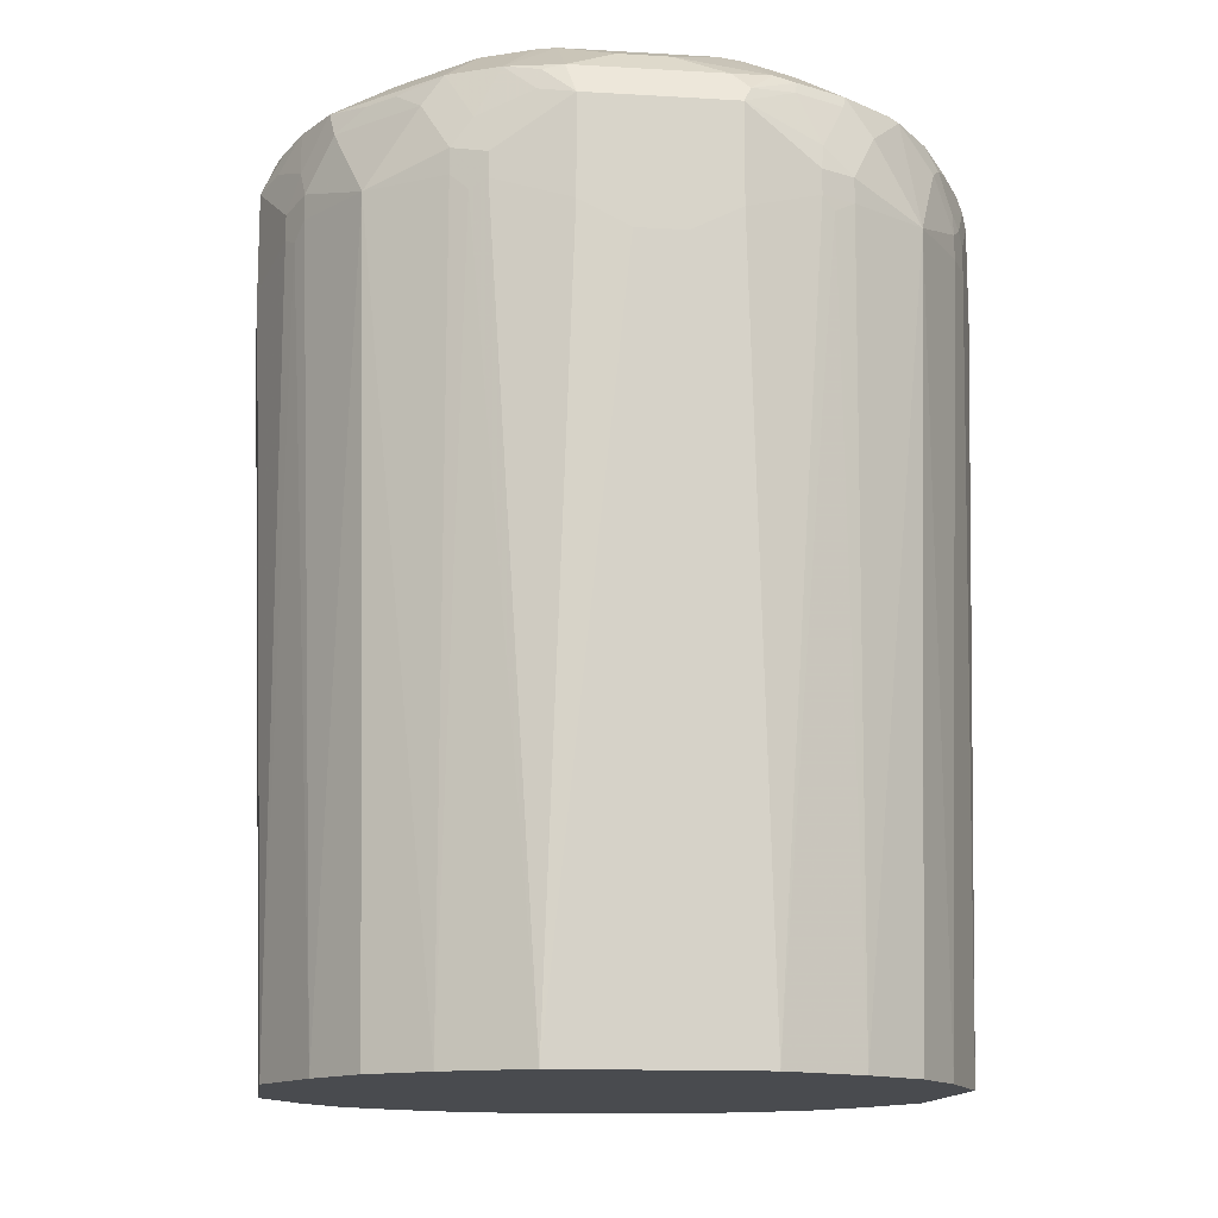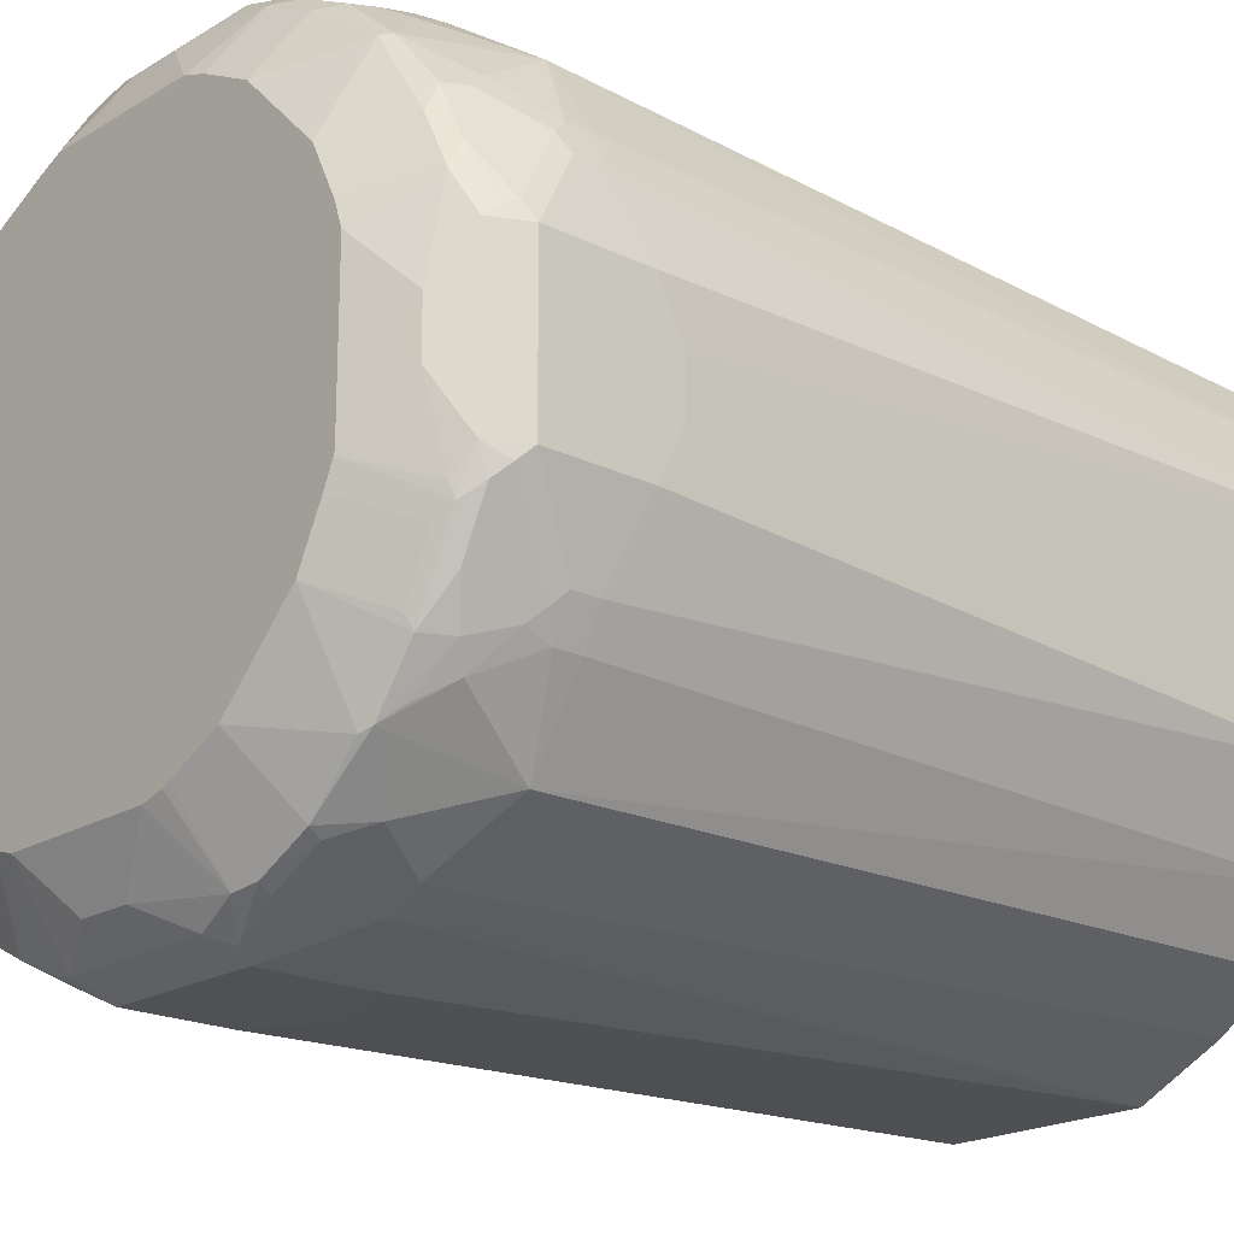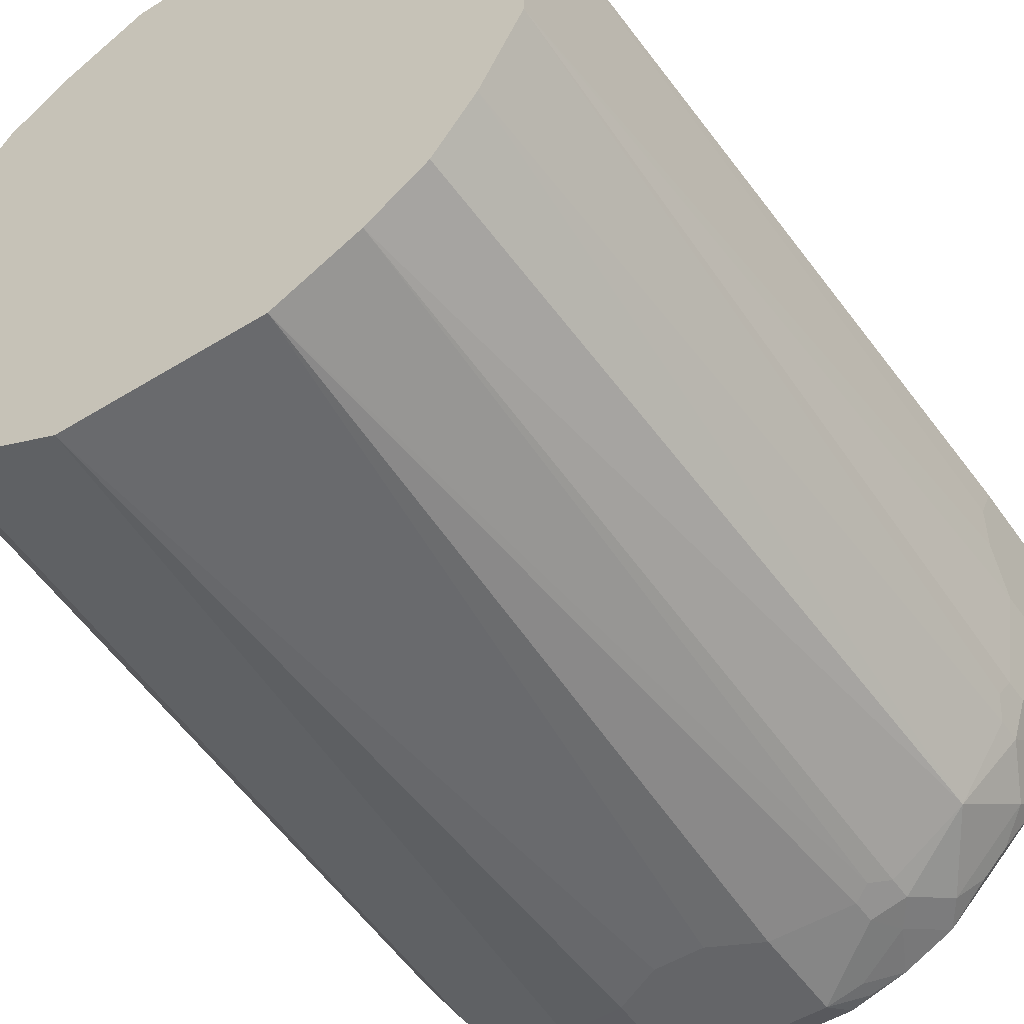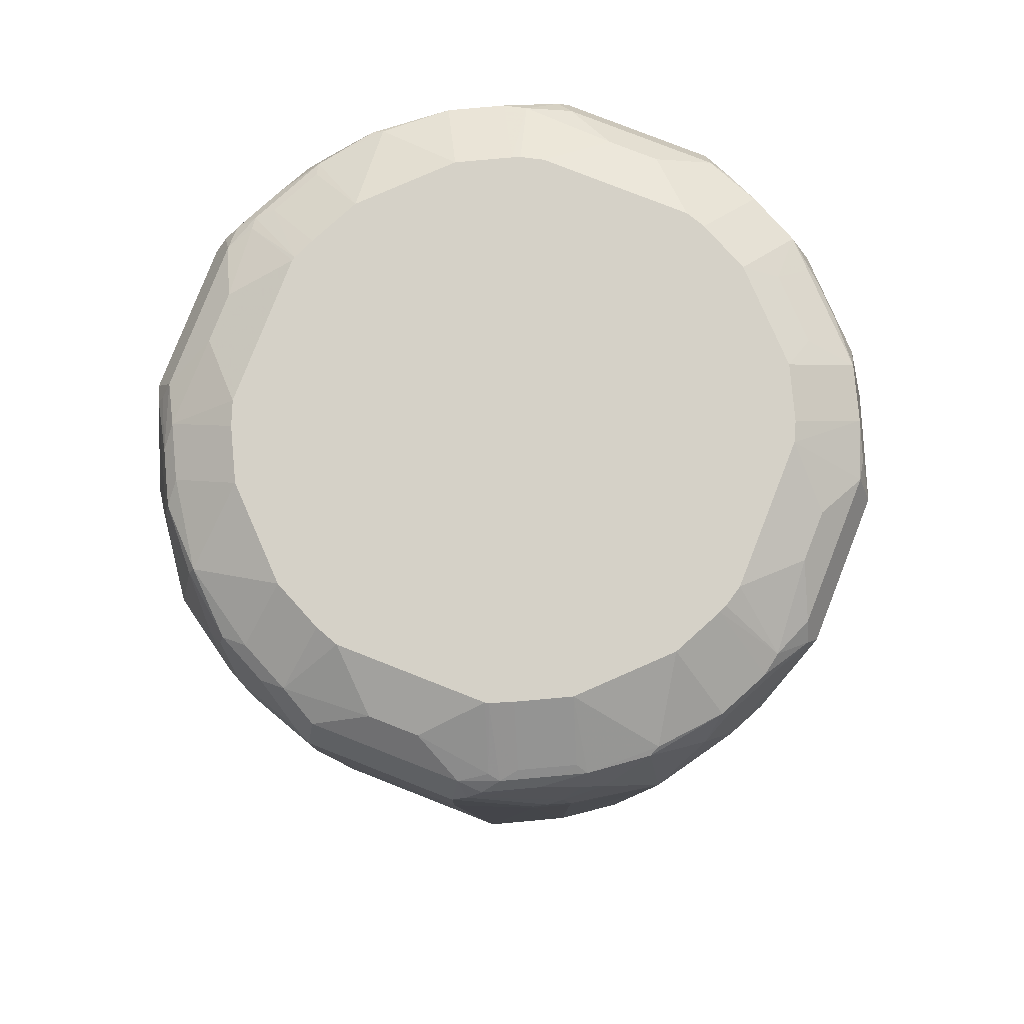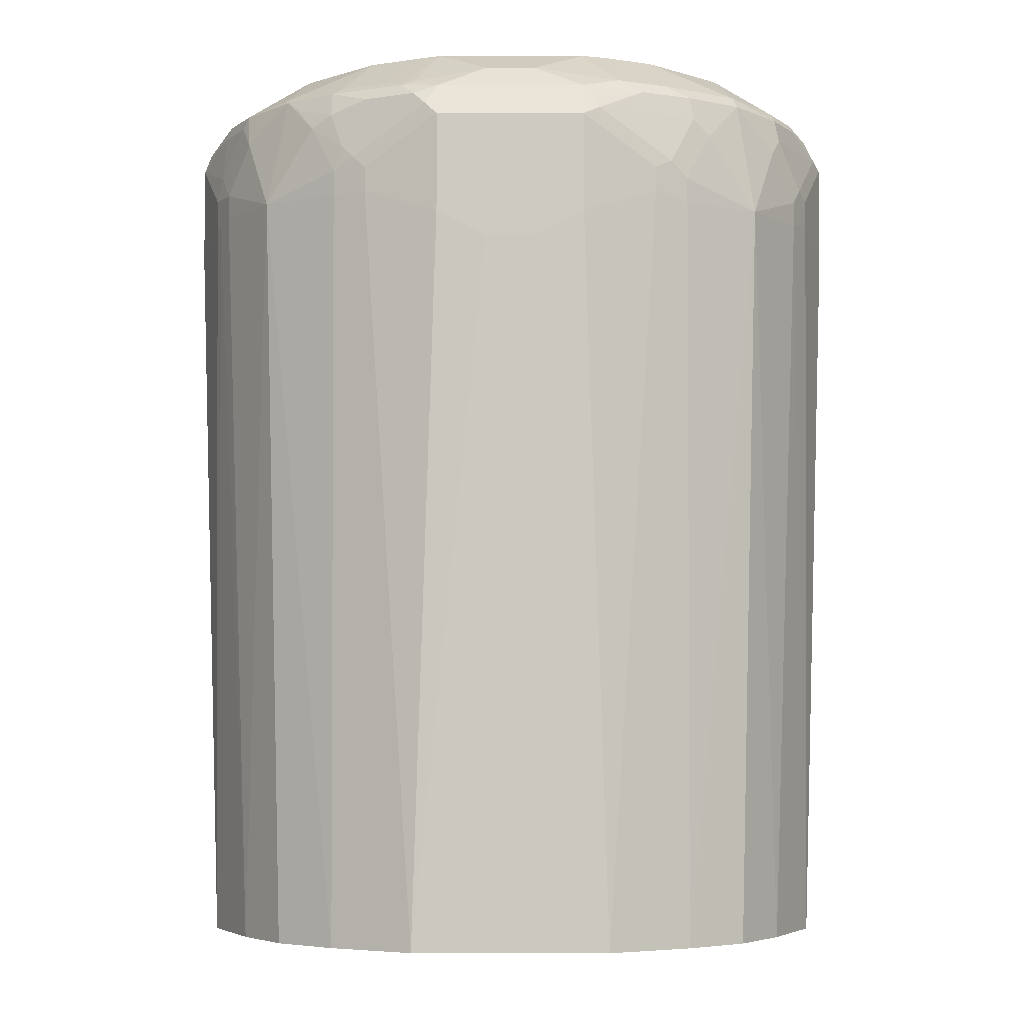
<metadata>
{"format":"obj","ext":"obj","renderer":"f3d","projection":"perspective","resolution":1024,"background":"white","views":[{"elev":-13.7,"azim":172.5,"up":"+Y"},{"elev":-19.9,"azim":-132.2,"up":"+Z"},{"elev":-51.5,"azim":33.9,"up":"+Z"},{"elev":79.6,"azim":21.4,"up":"+Y"},{"elev":-4.1,"azim":-89.7,"up":"+Y"}]}
</metadata>
<code>
v 0.2866 0.2047 -0.06138
v 0.2661 0.1638 -0.1228
v 0.2729 0.2115 -0.0887
v 0.2558 0.2354 -0.1125
v 0.2695 0.2286 -0.08528
v 0.2729 0.232 -0.06822
v 0.2866 0.2047 0.06138
v 0.2866 0.1228 -0.06138
v 0.2661 0.1432 -0.1228
v 0.2524 0.1706 -0.1501
v 0.2558 0.1944 -0.133
v 0.2354 0.2354 -0.1535
v 0.186 0.2739 -0.1246
v 0.2065 0.2739 -0.08365
v 0.2115 0.2739 -0.06721
v 0.2524 0.2524 -0.02727
v 0.2729 0.232 0.05453
v 0.2797 0.2183 0.06822
v 0.2609 0.2251 0.1049
v 0.2609 0.1842 0.1253
v 0.2661 0.1638 0.1228
v 0.2866 0.1228 0.06138
v 0.2866 0.1023 -0.02042
v 0.2661 -0.4917 -0.08186
v 0.2593 0.1364 -0.1364
v 0.2524 0.15 -0.1501
v 0.2115 0.15 -0.2115
v 0.232 0.2115 -0.1706
v 0.2149 0.2354 -0.174
v 0.1945 0.2559 -0.1535
v 0.2081 0.2286 -0.1876
v 0.1246 0.2739 -0.186
v 0.2115 0.2739 0.05554
v 0.2524 0.2524 0.01363
v 0.2593 0.2388 0.0887
v 0.2558 0.2354 0.1074
v 0.2405 0.2251 0.1458
v 0.2524 0.1638 0.1501
v 0.2661 0.1432 0.1228
v 0.2866 0.1023 0.02042
v 0.2661 -0.4917 0.08186
v 0.232 -0.4917 -0.1501
v 0.1501 0.15 -0.2524
v 0.1501 0.1706 -0.2524
v 0.1706 0.2115 -0.232
v 0.1978 -0.4917 -0.1978
v 0.1501 -0.4917 -0.232
v 0.174 0.2354 -0.2149
v 0.1535 0.2559 -0.1945
v 0.1876 0.2286 -0.2081
v 0.08365 0.2739 -0.2065
v 0.1535 0.2354 -0.2354
v 0.1125 0.2354 -0.2558
v 0.2068 0.2739 0.07367
v 0.204 0.2739 0.07995
v 0.2354 0.2354 0.1484
v 0.232 0.2047 0.1706
v 0.2115 0.1432 0.2115
v 0.2524 0.1432 0.1501
v 0.2609 0.133 0.133
v 0.232 -0.4917 0.1501
v 0.1364 0.1364 -0.2593
v 0.1228 0.1638 -0.2661
v 0.133 0.1944 -0.2558
v 0.08186 -0.4917 -0.2661
v 0.06721 0.2739 -0.2115
v 0.0887 0.2115 -0.2729
v 0.06138 0.2047 -0.2866
v 0.08528 0.2286 -0.2695
v 0.06822 0.232 -0.2729
v 0.1835 0.2739 0.1209
v 0.1978 0.2388 0.191
v 0.1945 0.2354 0.1996
v 0.1706 0.2047 0.232
v 0.1501 0.1638 0.2524
v 0.1501 0.1432 0.2524
v 0.1501 -0.4917 0.232
v 0.1976 -0.4917 0.198
v 0.1978 -0.4917 0.1978
v 0.1228 0.1432 -0.2661
v -0.08186 -0.4917 -0.2661
v 0.02042 0.1023 -0.2866
v 0.06138 0.1228 -0.2866
v -0.05554 0.2739 -0.2115
v 0.02727 0.2524 -0.2524
v -0.06138 0.2047 -0.2866
v -0.05453 0.232 -0.2729
v 0.1426 0.2739 0.1619
v 0.1535 0.2354 0.2303
v 0.1221 0.2739 0.1823
v 0.1535 0.2149 0.2405
v 0.1842 0.2251 0.2124
v 0.1433 0.1842 0.2533
v 0.133 0.174 0.2609
v 0.1228 0.1638 0.2661
v 0.1228 0.1432 0.2661
v 0.08186 -0.4917 0.2661
v -0.1501 -0.4917 -0.232
v -0.133 0.133 -0.2609
v -0.1228 0.1432 -0.2661
v -0.06138 0.1228 -0.2866
v -0.02042 0.1023 -0.2866
v -0.07367 0.2739 -0.2068
v -0.01363 0.2524 -0.2524
v -0.0887 0.2388 -0.2593
v -0.1228 0.1638 -0.2661
v -0.1253 0.1842 -0.2609
v -0.1049 0.2251 -0.2609
v -0.06822 0.2183 -0.2797
v 0.1433 0.2405 0.2277
v 0.133 0.2354 0.2405
v 0.1228 0.2251 0.2533
v 0.08118 0.2739 0.2028
v 0.07165 0.2149 0.2814
v 0.06138 0.2047 0.2866
v 0.06138 0.1228 0.2866
v -0.08186 -0.4917 0.2661
v 0.02042 0.1023 0.2866
v -0.1978 -0.4917 -0.1978
v -0.2115 0.1432 -0.2115
v -0.1501 0.1432 -0.2524
v -0.07995 0.2739 -0.204
v -0.1074 0.2354 -0.2558
v -0.1501 0.1638 -0.2524
v -0.1458 0.2251 -0.2405
v 0.1023 0.2405 0.2482
v 0.09207 0.2354 0.2609
v 0.08186 0.2251 0.2737
v 0.06346 0.2739 0.2107
v 0.06138 0.232 0.2729
v -0.06138 0.2047 0.2866
v -0.1501 -0.4917 0.232
v -0.02042 0.1023 0.2866
v -0.06138 0.1228 0.2866
v -0.1228 0.1432 0.2661
v -0.1501 0.1364 0.2524
v -0.198 -0.4917 -0.1976
v -0.2524 0.1432 -0.1501
v -0.2524 0.1638 -0.1501
v -0.232 0.2047 -0.1706
v -0.1996 0.2354 -0.1945
v -0.1706 0.2047 -0.232
v -0.232 -0.4917 -0.1501
v -0.1209 0.2739 -0.1835
v -0.1484 0.2354 -0.2354
v 0.08186 0.2388 0.2593
v 0.06043 0.2739 0.2115
v -0.06138 0.232 0.2729
v 0.02042 0.2524 0.2524
v -0.07165 0.22 0.2763
v -0.07501 0.2115 0.2797
v -0.1228 0.1638 0.2661
v -0.1978 -0.4917 0.1978
v -0.2115 0.1364 0.2115
v -0.1501 0.1569 0.2524
v -0.2661 0.1432 -0.1228
v -0.2661 0.1638 -0.1228
v -0.2609 0.174 -0.133
v -0.2533 0.1842 -0.1433
v -0.2405 0.2149 -0.1535
v -0.2124 0.2251 -0.1842
v -0.2303 0.2354 -0.1535
v -0.191 0.2388 -0.1978
v -0.2661 -0.4917 -0.08186
v -0.1619 0.2739 -0.1426
v -0.06239 0.2739 0.2115
v -0.1125 0.2302 0.2558
v -0.08186 0.2226 0.2712
v -0.02042 0.2524 0.2524
v -0.09207 0.2405 0.2558
v -0.1569 0.2115 0.2388
v -0.1364 0.1706 0.2593
v -0.232 -0.4917 0.1501
v -0.1706 0.1979 0.232
v -0.1978 0.232 0.1978
v -0.232 0.1979 0.1706
v -0.2524 0.1569 0.1501
v -0.2524 0.1364 0.1501
v -0.2866 0.1228 -0.06138
v -0.2866 0.2047 -0.06138
v -0.2814 0.2149 -0.07165
v -0.2533 0.2251 -0.1228
v -0.2405 0.2354 -0.133
v -0.2277 0.2405 -0.1433
v -0.1823 0.2739 -0.1221
v -0.2866 0.1023 -0.02042
v -0.2661 -0.4917 0.08186
v -0.08191 0.2739 0.2047
v -0.1535 0.2302 0.2354
v -0.133 0.2405 0.2354
v -0.1945 0.2405 0.1945
v -0.2354 0.2302 0.1535
v -0.2388 0.2115 0.1569
v -0.2593 0.1706 0.1364
v -0.2661 0.1432 0.1228
v -0.2866 0.2047 0.06138
v -0.2729 0.232 -0.06138
v -0.2737 0.2251 -0.08186
v -0.2609 0.2354 -0.09207
v -0.2482 0.2405 -0.1023
v -0.2028 0.2739 -0.08118
v -0.2866 0.1023 0.02042
v -0.2866 0.1228 0.06138
v -0.1228 0.2739 0.1842
v -0.1842 0.2739 0.1228
v -0.2354 0.2405 0.133
v -0.2558 0.2302 0.1125
v -0.2797 0.2115 0.07501
v -0.2661 0.1638 0.1228
v -0.2763 0.22 0.07165
v -0.2729 0.232 0.06138
v -0.2524 0.2524 -0.02042
v -0.2593 0.2388 -0.08186
v -0.2107 0.2739 -0.06346
v -0.2047 0.2739 0.08191
v -0.2558 0.2405 0.09207
v -0.2712 0.2226 0.08186
v -0.2524 0.2524 0.02042
v -0.2115 0.2739 -0.06043
v -0.2115 0.2739 0.06239
f 127 146 130
f 127 129 146
f 127 130 128
f 120 139 140
f 130 146 149
f 130 149 169
f 130 169 148
f 131 148 150
f 129 147 146
f 126 129 127
f 120 142 124
f 123 125 145
f 122 145 144
f 122 123 145
f 120 143 138
f 120 137 143
f 120 124 121
f 120 141 142
f 119 137 120
f 131 150 151
f 120 140 141
f 120 138 139
f 125 142 145
f 131 151 172
f 141 163 145
f 131 152 135
f 144 145 163
f 143 164 156
f 117 136 132
f 144 163 165
f 141 160 162
f 141 161 160
f 141 145 142
f 141 162 163
f 140 159 160
f 140 161 141
f 140 160 161
f 131 172 152
f 139 159 140
f 139 157 158
f 138 143 156
f 138 157 139
f 138 156 157
f 136 155 154
f 135 155 136
f 135 172 155
f 135 152 172
f 132 154 153
f 132 136 154
f 131 135 134
f 139 158 159
f 117 135 136
f 90 126 110
f 117 133 134
f 98 119 120
f 97 133 117
f 97 118 133
f 97 116 118
f 96 116 97
f 95 116 96
f 95 115 116
f 95 114 115
f 94 114 95
f 93 114 94
f 93 112 114
f 91 112 93
f 90 113 126
f 89 112 91
f 89 111 112
f 89 110 111
f 89 90 110
f 87 105 104
f 87 109 105
f 86 100 106
f 86 101 100
f 146 147 149
f 86 108 109
f 98 120 121
f 98 121 99
f 99 121 100
f 100 121 124
f 115 118 116
f 115 133 118
f 115 134 133
f 115 131 134
f 115 148 131
f 115 130 148
f 114 130 115
f 114 128 130
f 113 129 126
f 112 128 114
f 111 128 112
f 117 134 135
f 111 127 128
f 110 126 127
f 108 123 109
f 108 125 123
f 107 125 108
f 107 142 125
f 107 124 142
f 106 124 107
f 105 109 123
f 105 123 122
f 103 105 122
f 100 124 106
f 110 127 111
f 147 166 169
f 197 213 199
f 148 167 168
f 192 206 216
f 192 208 193
f 192 207 208
f 191 206 192
f 191 205 206
f 191 204 205
f 190 204 191
f 189 190 191
f 188 204 190
f 187 203 202
f 187 195 203
f 184 201 185
f 184 200 201
f 183 200 184
f 183 199 200
f 182 199 183
f 182 198 199
f 181 198 182
f 181 197 198
f 180 197 181
f 180 211 197
f 180 196 211
f 179 196 180
f 192 216 207
f 193 208 194
f 194 208 196
f 194 196 209
f 86 107 108
f 213 219 214
f 212 220 219
f 212 218 220
f 212 219 213
f 211 216 218
f 210 217 211
f 208 217 210
f 207 217 208
f 207 211 217
f 207 216 211
f 179 203 196
f 206 215 216
f 200 214 201
f 199 214 200
f 199 213 214
f 197 218 212
f 197 211 218
f 197 199 198
f 197 212 213
f 196 210 211
f 196 208 210
f 195 196 203
f 195 209 196
f 205 215 206
f 147 169 149
f 179 202 203
f 178 195 187
f 159 181 182
f 158 181 159
f 157 181 158
f 157 180 181
f 156 164 179
f 156 180 157
f 156 179 180
f 155 172 174
f 154 178 173
f 154 177 178
f 154 176 177
f 154 175 176
f 154 174 175
f 154 155 174
f 153 154 173
f 151 171 172
f 151 189 171
f 151 167 189
f 151 168 167
f 150 168 151
f 148 170 167
f 148 169 170
f 148 168 150
f 159 182 160
f 160 182 162
f 162 183 184
f 162 184 185
f 177 195 178
f 177 209 195
f 177 194 209
f 176 194 177
f 176 193 194
f 176 192 193
f 175 192 176
f 175 191 192
f 175 189 191
f 174 189 175
f 173 178 187
f 179 186 202
f 171 174 172
f 170 188 190
f 167 190 189
f 167 170 190
f 166 170 169
f 166 188 170
f 164 202 186
f 164 187 202
f 164 186 179
f 163 185 165
f 162 182 183
f 162 185 163
f 171 189 174
f 86 106 107
f 9 24 25
f 84 104 105
f 17 35 18
f 17 34 35
f 15 34 16
f 15 33 34
f 13 49 32
f 13 30 49
f 13 15 14
f 13 33 15
f 13 54 33
f 13 55 54
f 13 71 55
f 13 88 71
f 13 90 88
f 13 113 90
f 13 129 113
f 13 147 129
f 13 166 147
f 13 188 166
f 13 204 188
f 13 205 204
f 13 215 205
f 13 220 215
f 13 219 220
f 18 35 36
f 13 214 219
f 18 36 19
f 19 36 37
f 24 137 119
f 24 143 137
f 24 164 143
f 24 187 164
f 24 173 187
f 24 153 173
f 24 132 153
f 24 117 132
f 24 97 117
f 24 77 97
f 24 78 77
f 24 79 78
f 24 61 79
f 24 41 61
f 23 41 24
f 23 40 41
f 22 41 40
f 22 39 41
f 21 59 39
f 21 38 59
f 20 38 21
f 20 57 38
f 20 37 57
f 19 37 20
f 13 201 214
f 13 185 201
f 13 165 185
f 4 12 13
f 4 11 12
f 4 6 5
f 3 11 4
f 2 11 3
f 2 10 11
f 2 26 10
f 2 25 26
f 2 9 25
f 1 9 2
f 1 8 9
f 1 23 8
f 1 40 23
f 1 22 40
f 1 7 22
f 1 18 7
f 1 17 18
f 1 6 17
f 1 5 6
f 1 4 5
f 1 3 4
f 1 2 3
f 215 220 216
f 4 13 14
f 4 14 15
f 4 15 6
f 6 15 16
f 13 144 165
f 13 122 144
f 13 103 122
f 13 84 103
f 13 66 84
f 13 51 66
f 13 32 51
f 12 31 29
f 12 28 31
f 12 30 13
f 12 29 30
f 24 119 98
f 11 28 12
f 10 27 28
f 10 26 27
f 8 24 9
f 8 23 24
f 7 39 22
f 7 21 39
f 7 20 21
f 7 19 20
f 7 18 19
f 6 34 17
f 6 16 34
f 10 28 11
f 24 98 81
f 24 81 65
f 24 65 47
f 68 109 87
f 68 86 109
f 66 104 84
f 66 85 104
f 66 70 85
f 65 83 80
f 65 82 83
f 65 102 82
f 65 81 102
f 63 67 64
f 63 68 67
f 63 83 68
f 63 80 83
f 62 65 80
f 59 61 60
f 58 61 59
f 58 79 61
f 58 78 79
f 58 77 78
f 58 76 77
f 58 75 76
f 58 74 75
f 58 73 74
f 68 87 70
f 68 70 69
f 68 83 82
f 68 82 102
f 81 101 102
f 81 100 101
f 81 99 100
f 81 98 99
f 77 96 97
f 76 96 77
f 75 96 76
f 75 95 96
f 75 94 95
f 75 93 94
f 74 93 75
f 57 73 58
f 74 91 93
f 73 92 74
f 73 91 92
f 73 89 91
f 72 90 89
f 72 88 90
f 72 89 73
f 71 88 72
f 70 104 85
f 70 87 104
f 68 101 86
f 68 102 101
f 74 92 91
f 84 105 103
f 56 73 57
f 56 71 72
f 35 54 55
f 33 35 34
f 33 54 35
f 32 53 51
f 32 52 53
f 32 49 52
f 29 50 48
f 29 31 50
f 29 49 30
f 29 48 49
f 28 50 31
f 28 45 50
f 27 47 43
f 27 46 47
f 27 42 46
f 27 45 28
f 27 44 45
f 27 43 44
f 26 42 27
f 25 42 26
f 24 42 25
f 24 46 42
f 24 47 46
f 35 55 36
f 36 55 71
f 36 71 56
f 36 56 37
f 53 70 66
f 53 69 70
f 53 68 69
f 53 67 68
f 53 64 67
f 52 64 53
f 51 53 66
f 48 50 52
f 48 52 49
f 47 65 62
f 45 52 50
f 56 72 73
f 45 64 52
f 44 63 64
f 43 47 62
f 43 63 44
f 43 80 63
f 43 62 80
f 41 60 61
f 39 60 41
f 39 59 60
f 38 57 58
f 38 58 59
f 37 56 57
f 44 64 45
f 216 220 218

</code>
